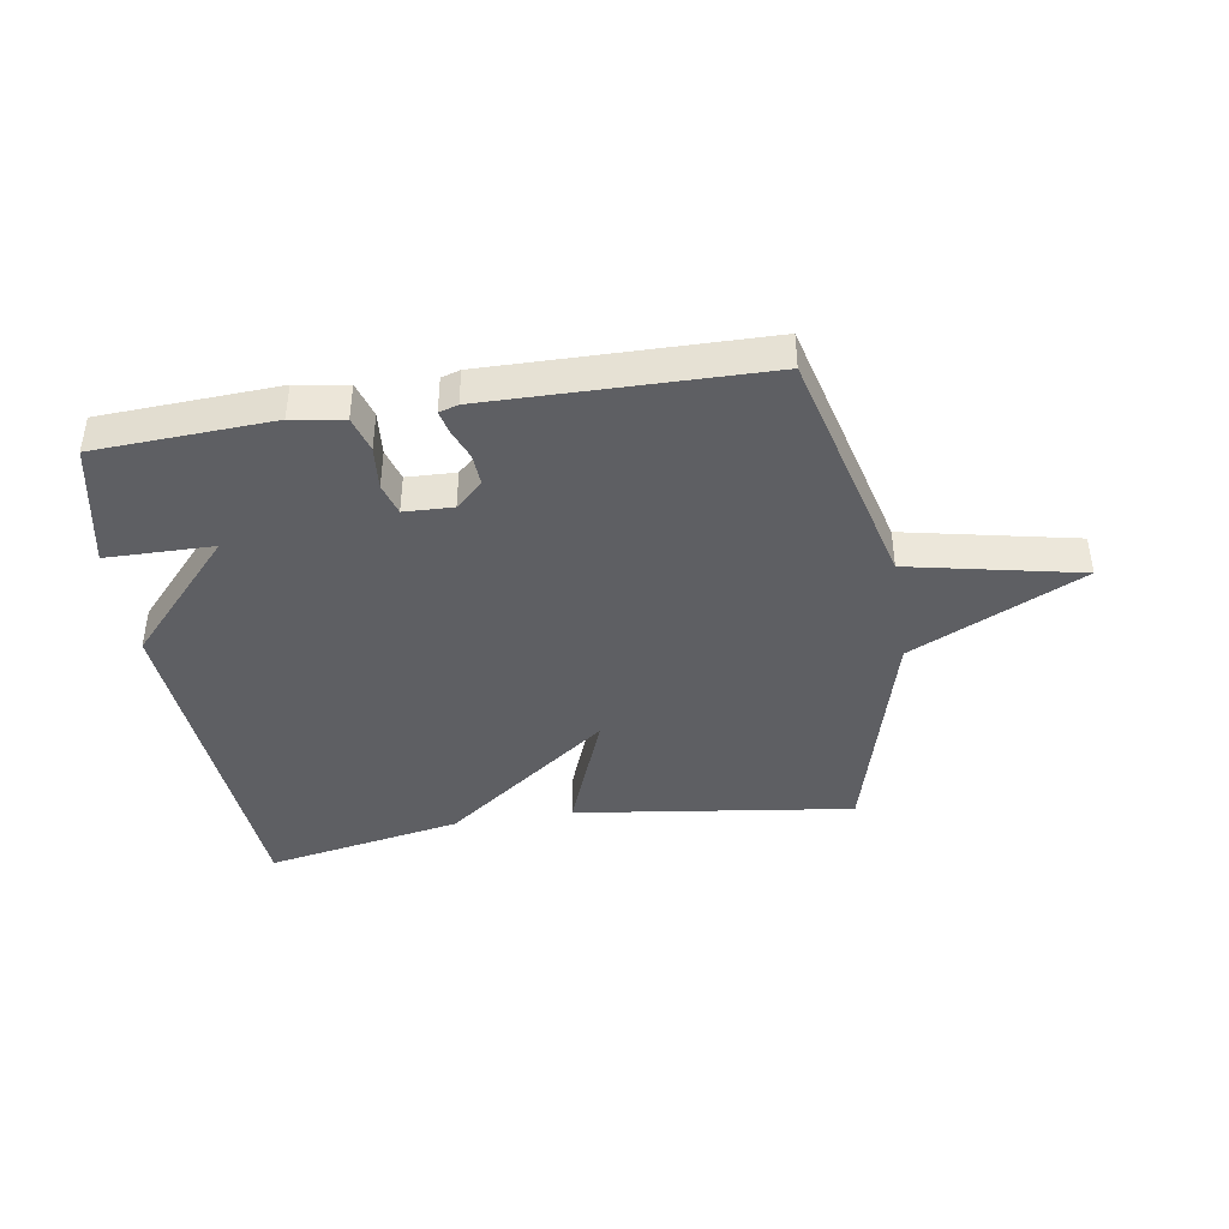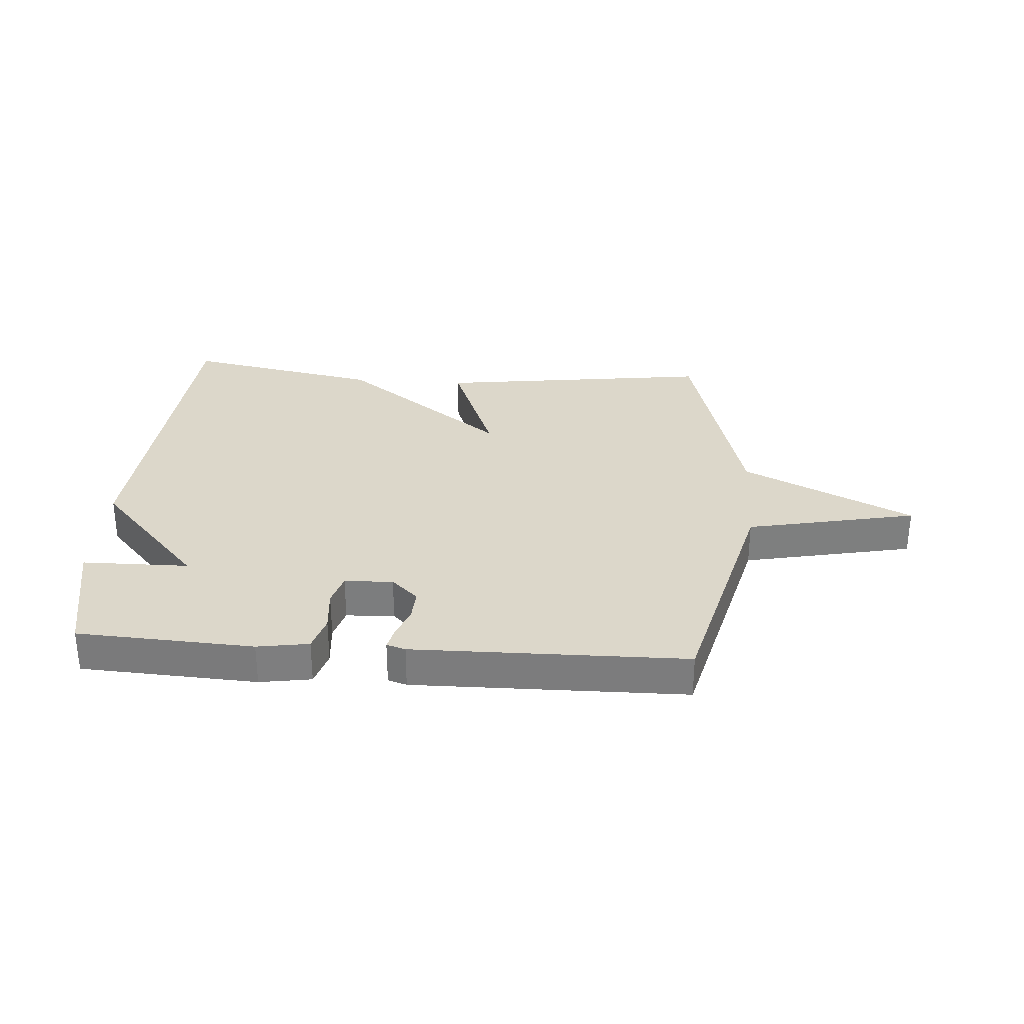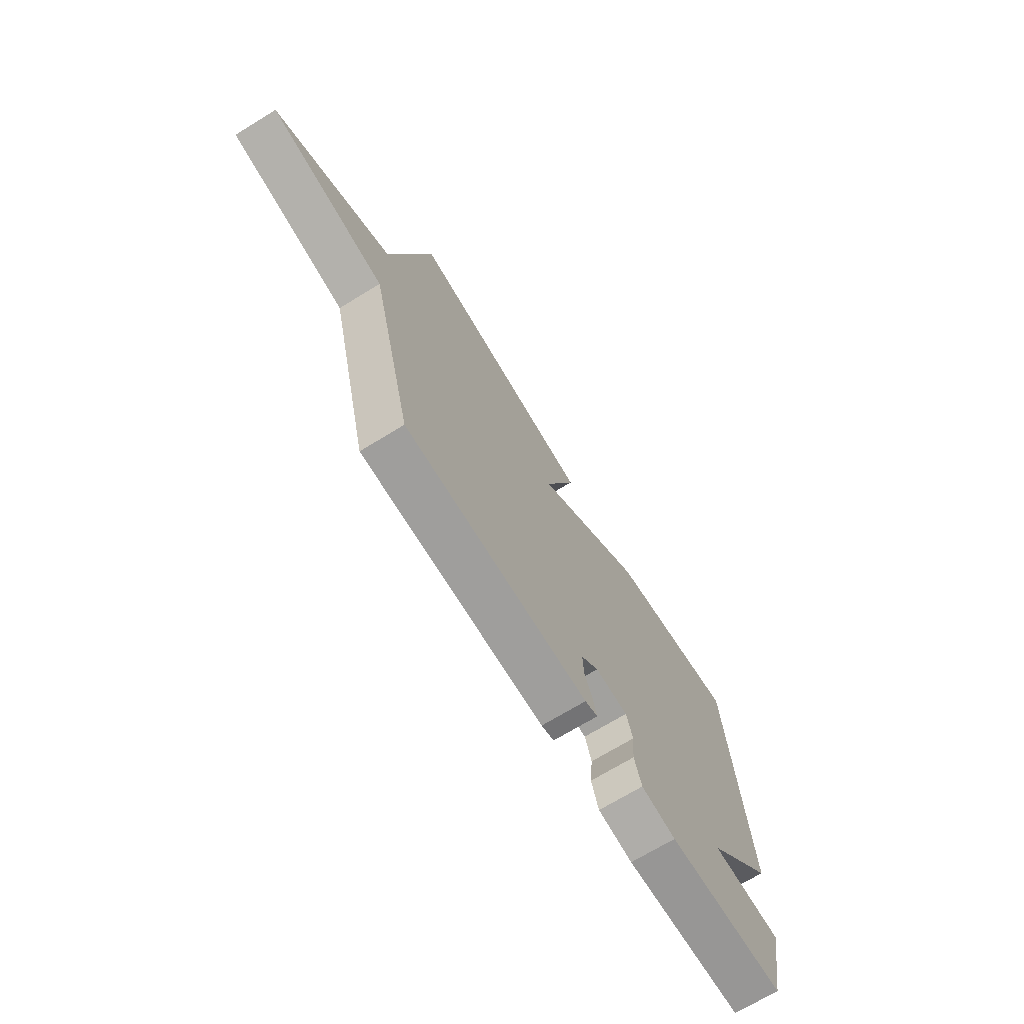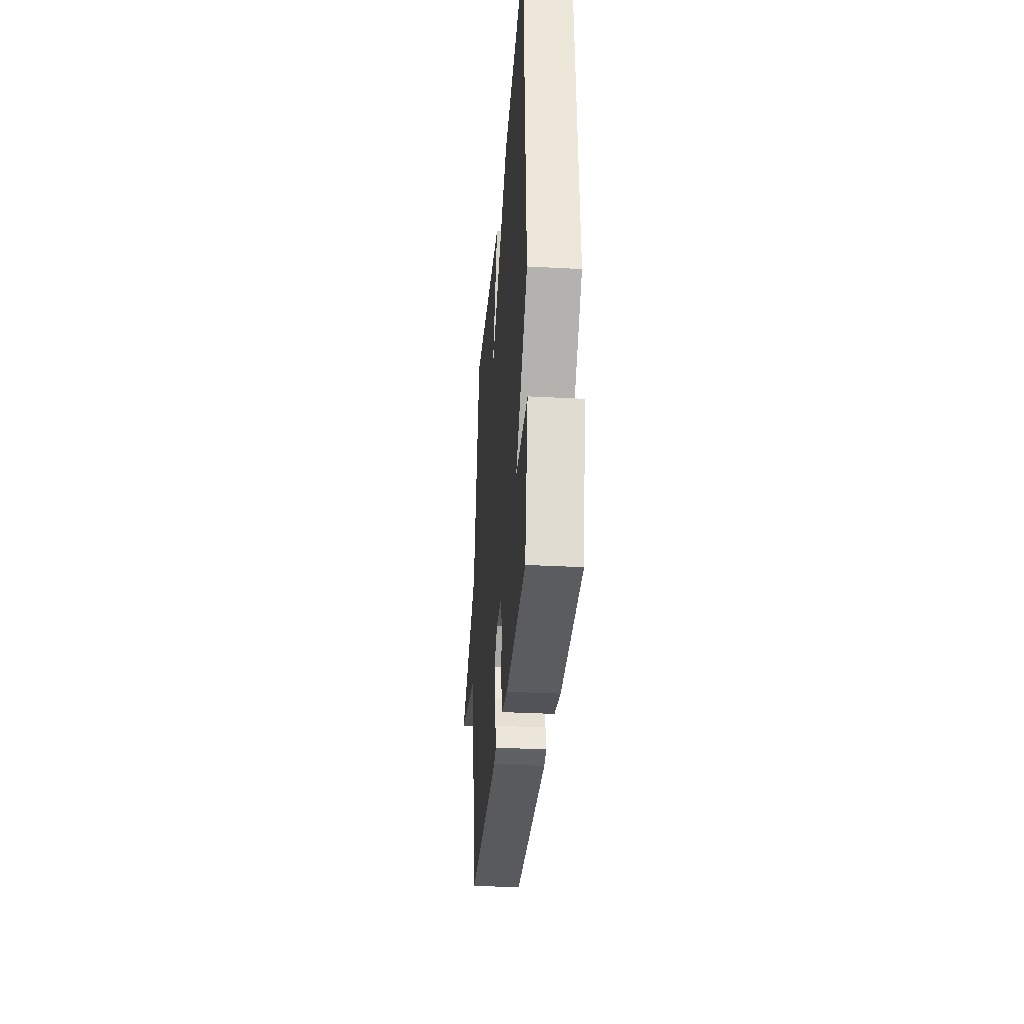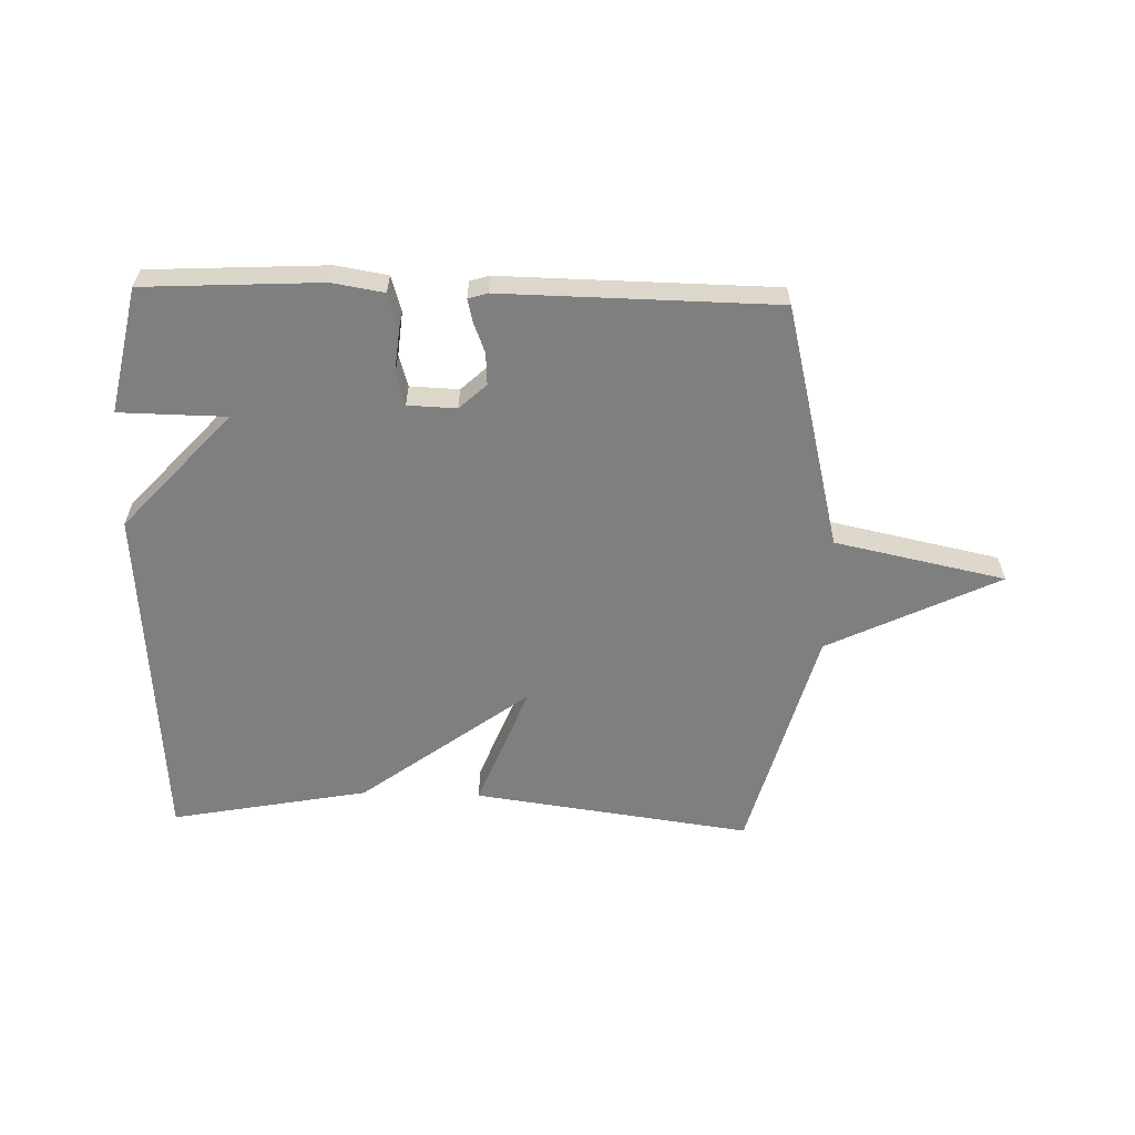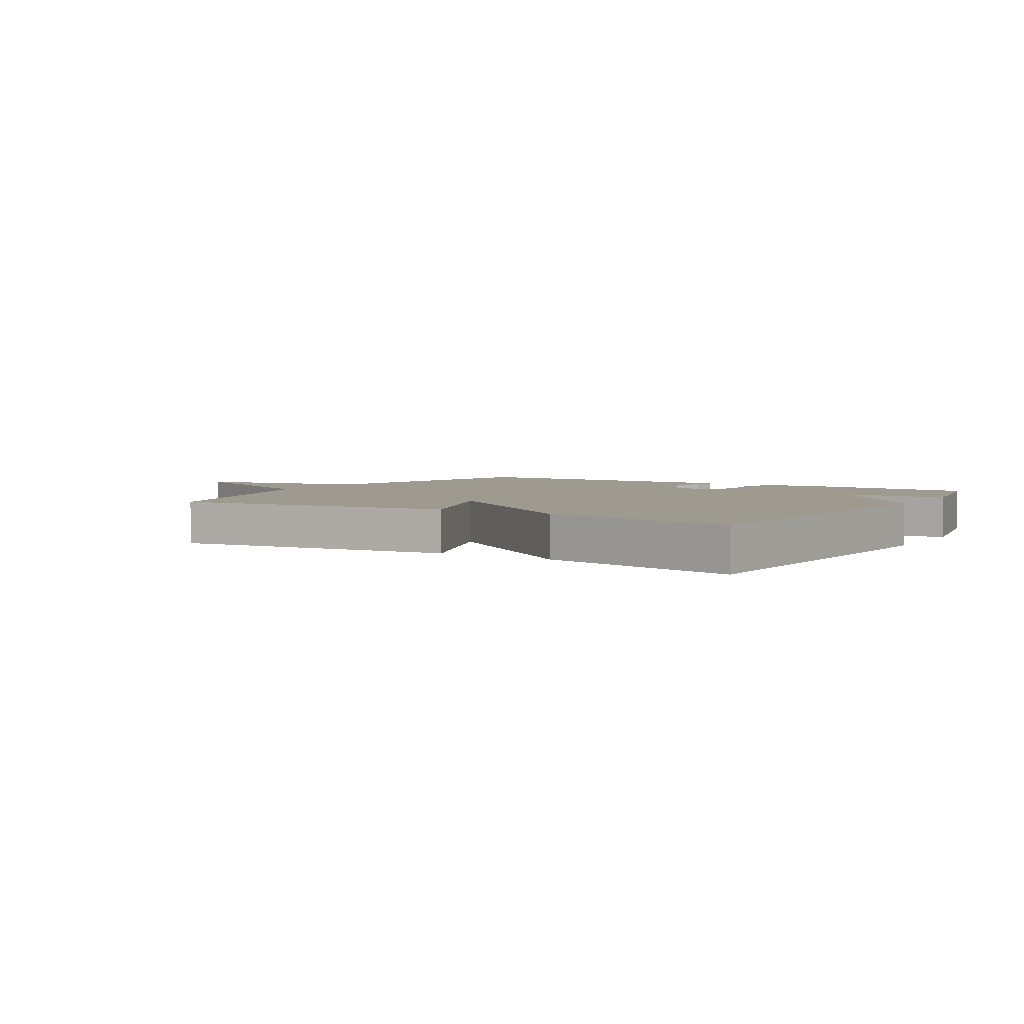
<metadata>
{"format":"obj","ext":"obj","renderer":"f3d","projection":"perspective","resolution":1024,"background":"white","views":[{"elev":-41.4,"azim":-171.0,"up":"+Y"},{"elev":30.8,"azim":-175.9,"up":"+Y"},{"elev":-70.4,"azim":-58.5,"up":"+Z"},{"elev":-31.8,"azim":85.7,"up":"+Z"},{"elev":-59.8,"azim":178.3,"up":"+Y"},{"elev":3.9,"azim":31.6,"up":"+Y"}]}
</metadata>
<code>
v 0.5 0.07 0.5
v 0.544 0.07 -0.088
v 0.364 0.07 -0.286
v 0.544 0.07 -0.288
v 0.5 0.07 -0.5
v 0.202 0.07 -0.516
v 0.115 0.07 -0.502
v 0.097 0.07 -0.442
v 0.104 0.07 -0.368
v 0.088 0.07 -0.314
v 0.006 0.07 -0.311
v -0.039 0.07 -0.353
v -0.036 0.07 -0.406
v -0.016 0.07 -0.458
v -0.007 0.07 -0.496
v -0.039 0.07 -0.506
v -0.5 0.07 -0.5
v -0.604 0.07 -0.088
v -0.892 0.07 -0.028
v -0.604 0.07 0.112
v -0.5 0.07 0.5
v -0.032 0.07 0.437
v -0.113 0.07 0.227
v 0.168 0.07 0.437
v 0.5 0 0.5
v 0.544 0 -0.088
v 0.364 0 -0.286
v 0.544 0 -0.288
v 0.5 0 -0.5
v 0.202 0 -0.516
v 0.115 0 -0.502
v 0.097 0 -0.442
v 0.104 0 -0.368
v 0.088 0 -0.314
v 0.006 0 -0.311
v -0.039 0 -0.353
v -0.036 0 -0.406
v -0.016 0 -0.458
v -0.007 0 -0.496
v -0.039 0 -0.506
v -0.5 0 -0.5
v -0.604 0 -0.088
v -0.892 0 -0.028
v -0.604 0 0.112
v -0.5 0 0.5
v -0.032 0 0.437
v -0.113 0 0.227
v 0.168 0 0.437
f 1 2 3
f 24 1 3
f 23 24 3
f 20 21 22 23
f 20 23 3
f 19 20 3
f 18 19 3
f 16 17 18
f 15 16 18
f 14 15 18
f 13 14 18
f 12 13 18
f 11 12 18
f 10 11 18 3
f 4 5 6
f 3 4 6
f 10 3 6
f 9 10 6
f 6 7 8 9
f 27 26 25
f 27 25 48
f 27 48 47
f 47 46 45 44
f 27 47 44
f 27 44 43
f 27 43 42
f 42 41 40
f 42 40 39
f 42 39 38
f 42 38 37
f 42 37 36
f 42 36 35
f 27 42 35 34
f 30 29 28
f 30 28 27
f 30 27 34
f 30 34 33
f 33 32 31 30
f 1 25 26 2
f 2 26 27 3
f 3 27 28 4
f 4 28 29 5
f 5 29 30 6
f 6 30 31 7
f 7 31 32 8
f 8 32 33 9
f 9 33 34 10
f 10 34 35 11
f 11 35 36 12
f 12 36 37 13
f 13 37 38 14
f 14 38 39 15
f 15 39 40 16
f 16 40 41 17
f 17 41 42 18
f 18 42 43 19
f 19 43 44 20
f 20 44 45 21
f 21 45 46 22
f 22 46 47 23
f 23 47 48 24
f 24 48 25 1

</code>
